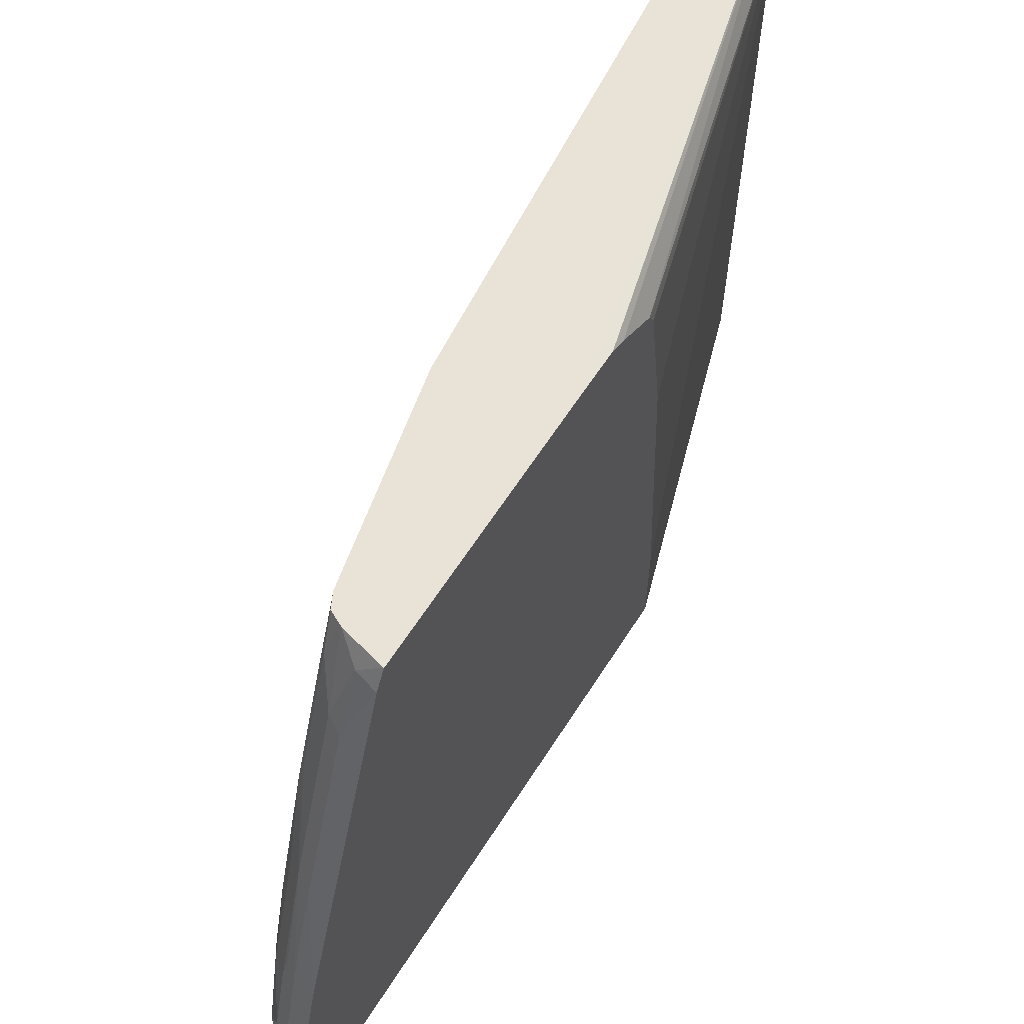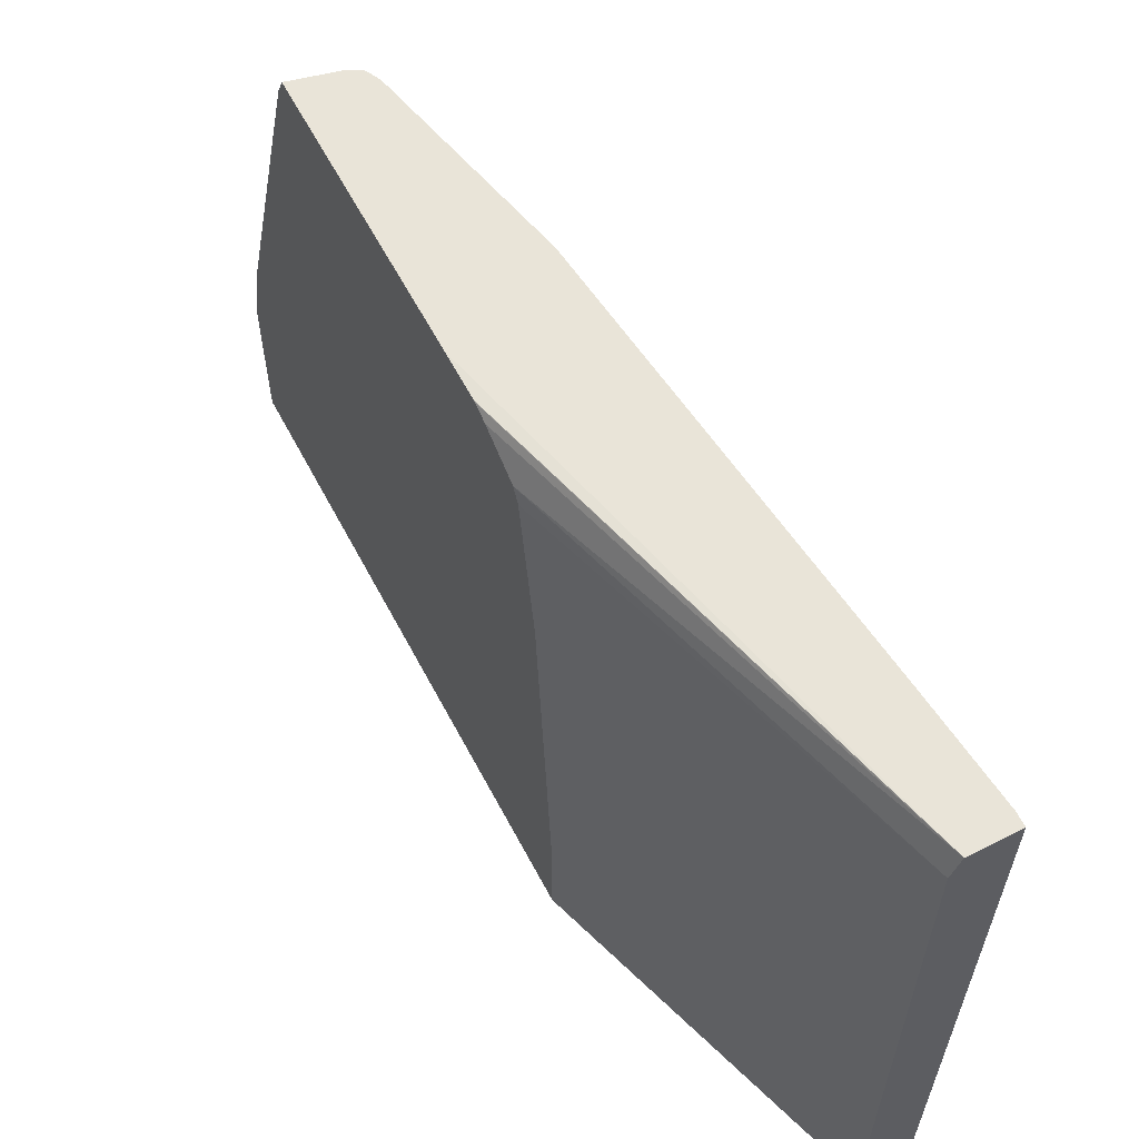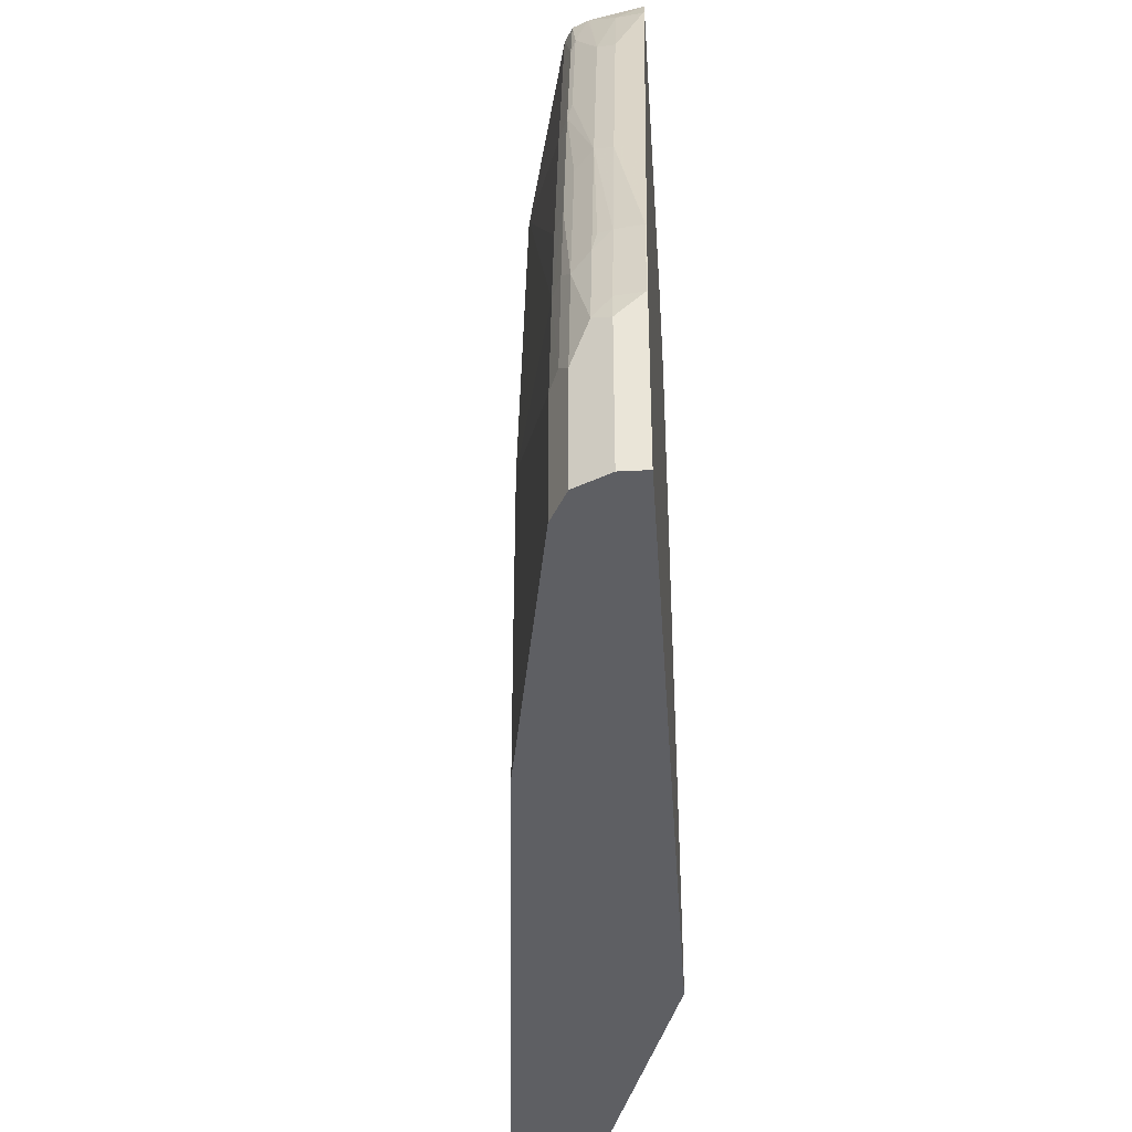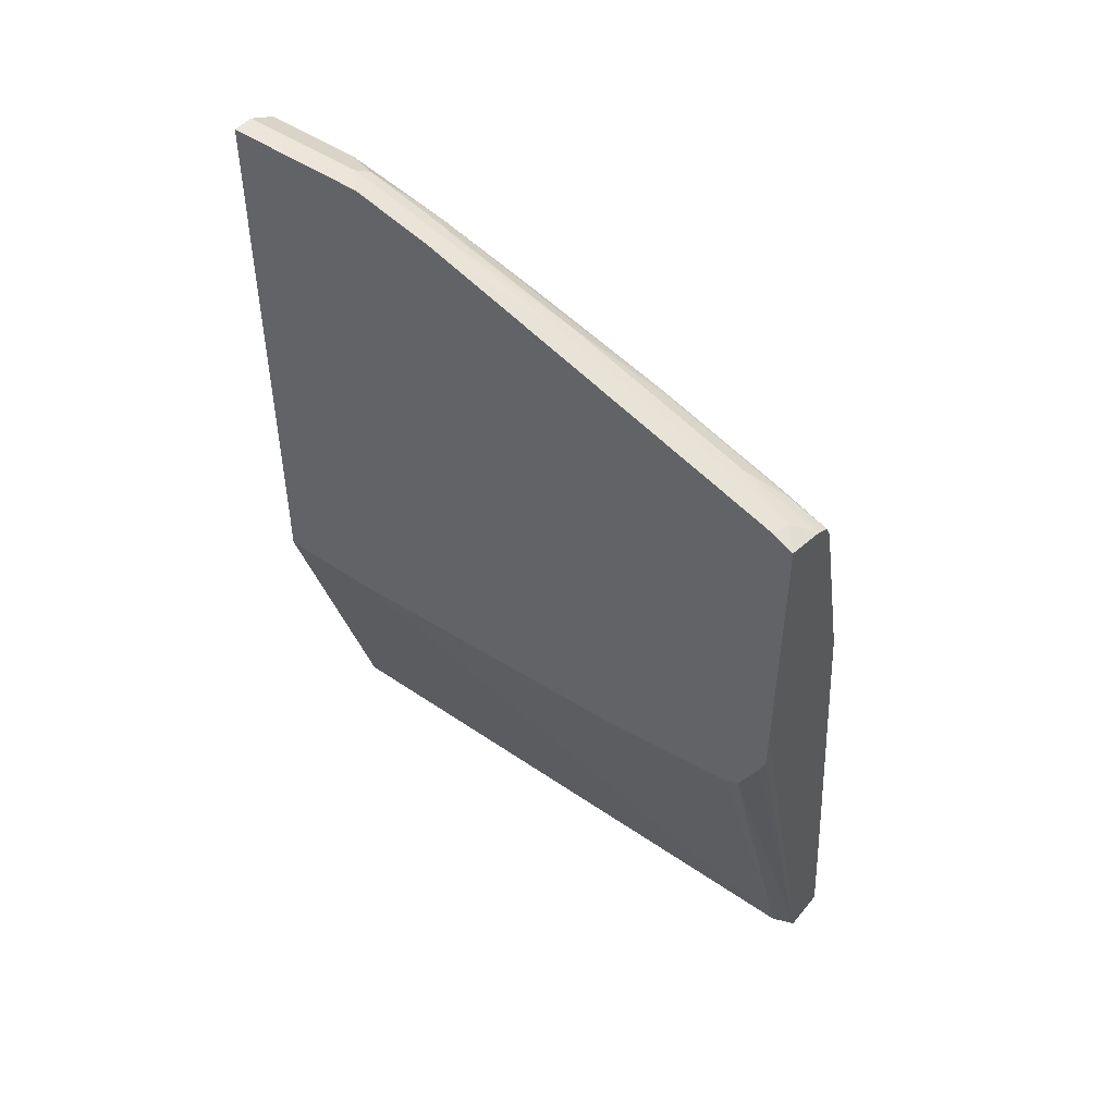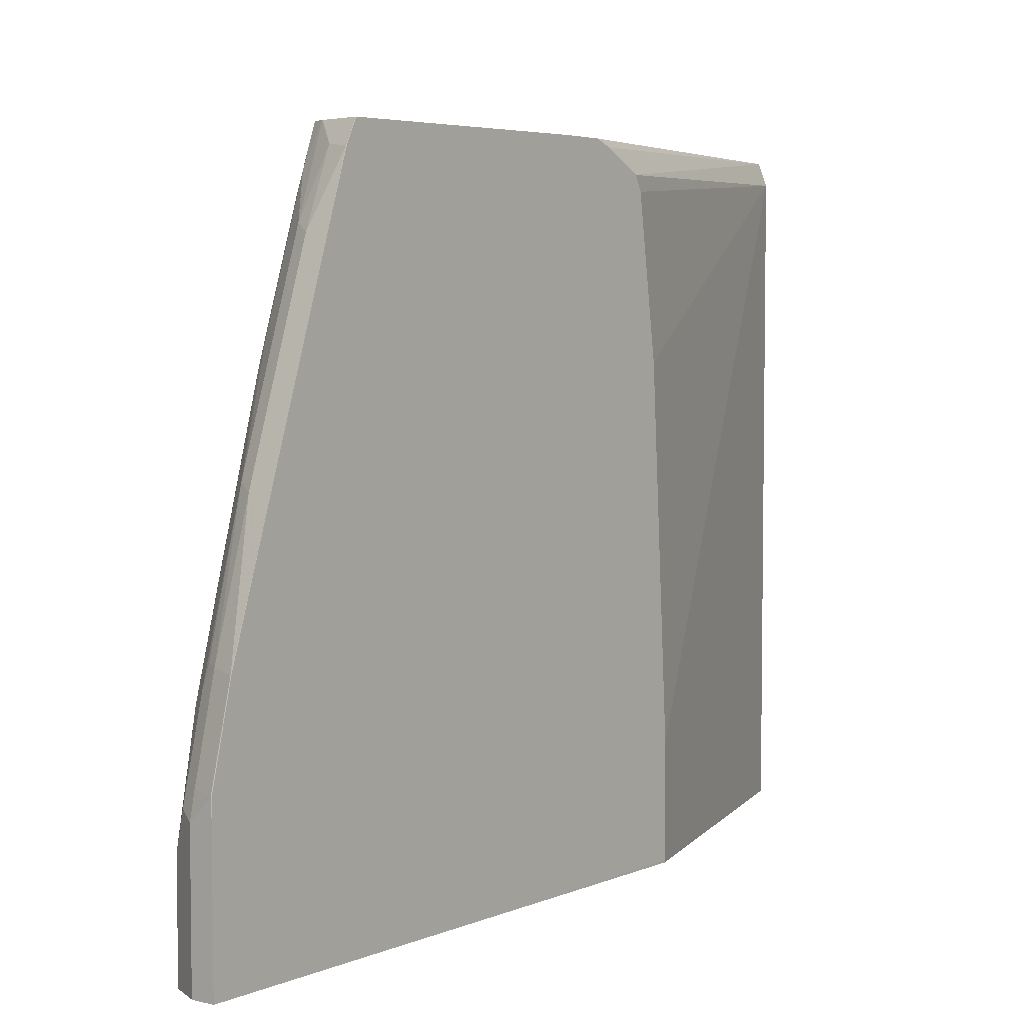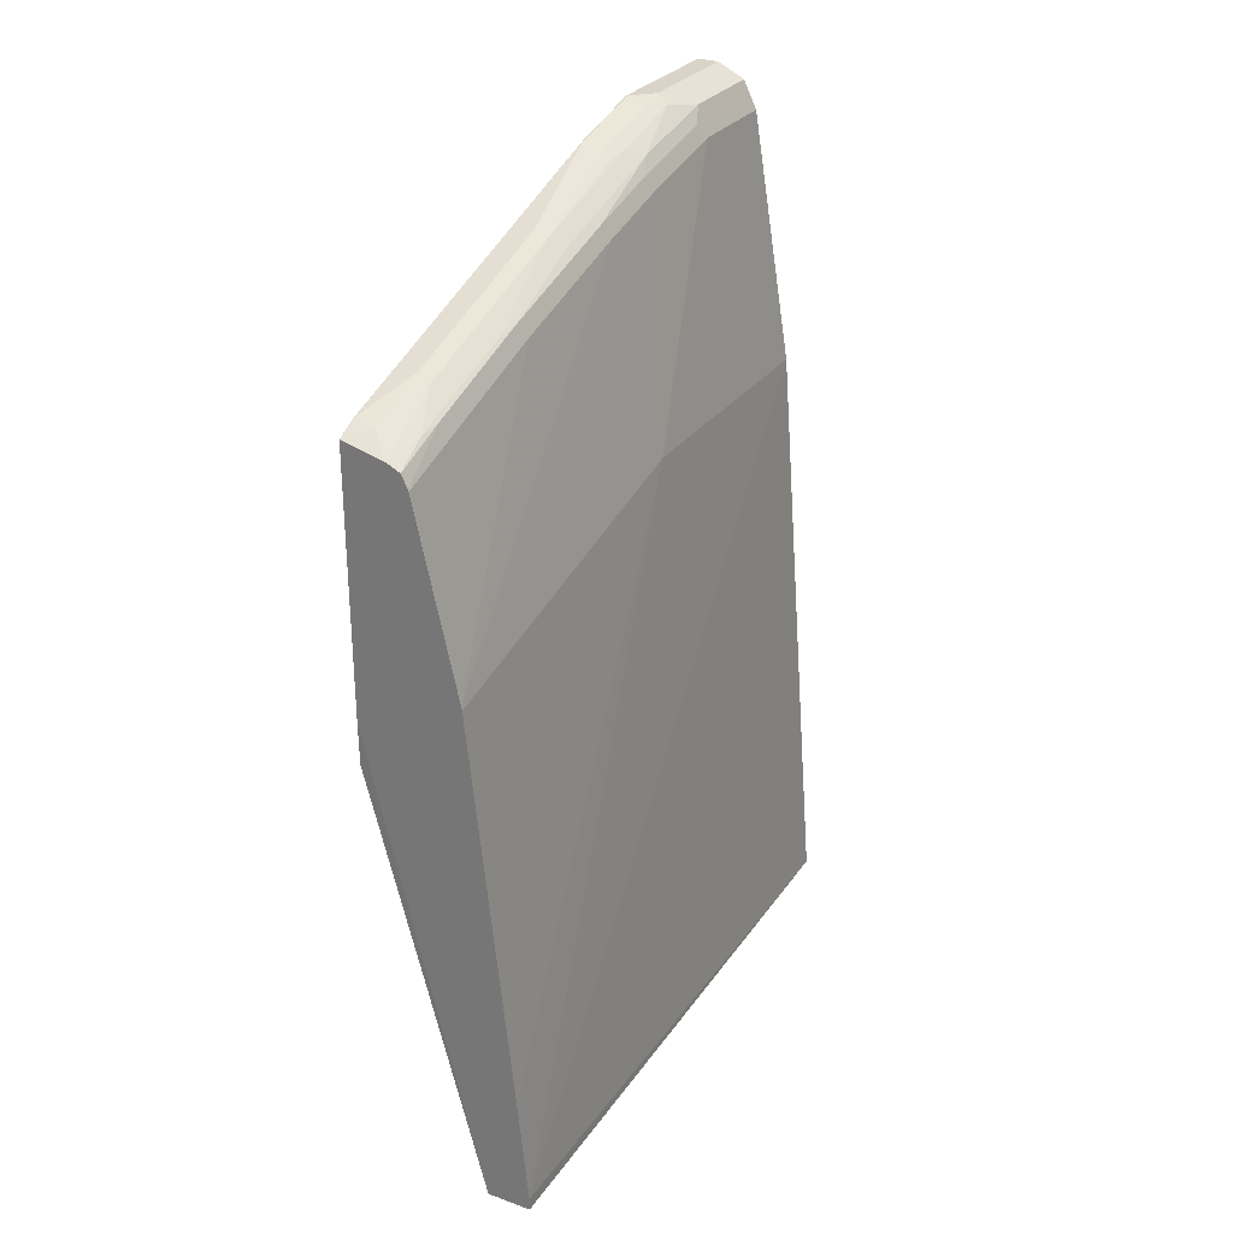
<metadata>
{"format":"obj","ext":"obj","renderer":"f3d","projection":"perspective","resolution":1024,"background":"white","views":[{"elev":62.5,"azim":-147.5,"up":"+Z"},{"elev":60.5,"azim":-27.7,"up":"+Z"},{"elev":-40.8,"azim":-176.3,"up":"+Z"},{"elev":48.0,"azim":-52.3,"up":"+Y"},{"elev":4.9,"azim":-142.2,"up":"+Z"},{"elev":28.4,"azim":28.2,"up":"+Y"}]}
</metadata>
<code>
v 0.1132 -0.3893 0.6484
v 0.157 -0.3893 0.6484
v 0.11 -0.3768 0.6484
v -0.0007333 0.04183 0.6476
v -0.0007333 0.04096 0.6474
v -0.0007333 0.02579 0.6412
v -0.0007333 -0.01388 0.6198
v 0.1044 -0.3893 0.6267
v 0.1529 -0.3893 0.01838
v 0.157 -0.3768 0.6484
v -0.0007179 0.08499 0.6484
v -0.0007333 0.1254 0.6484
v -0.0007333 -0.02051 0.6066
v -0.0007333 -0.04178 0.4603
v -0.0007333 -0.06262 0.1261
v 0.1044 -0.3893 0.01838
v -0.0007333 -0.02086 0.6058
v 0.1044 0.2089 0.01838
v 0.1466 -0.2723 0.6484
v 0.1044 0.2089 0.2925
v -0.0007333 0.3442 0.6484
v -0.0007333 -0.06262 0.02091
v -0.0006407 -0.06262 0.01838
v 0.06268 0.4596 0.01838
v 0.1044 0.1253 0.6484
v 0.06268 0.4596 0.1254
v 0.06268 0.4387 0.2298
v 0.1037 0.1289 0.6484
v -0.0003318 0.3443 0.6484
v -0.0007333 0.3483 0.6404
v -0.0007333 0.1384 0.01838
v 0.06143 0.4621 0.01838
v 0.05572 0.4735 0.1323
v 0.05572 0.4526 0.2368
v 0.05572 0.4317 0.3204
v 0.06268 0.4178 0.3134
v 0.06268 0.376 0.4596
v 0.06268 0.3343 0.5849
v 0.06268 0.3133 0.6476
v 0.06253 0.3133 0.6484
v 8.01e-06 0.3443 0.6484
v 8.01e-06 0.3551 0.6267
v -0.0007333 0.3548 0.6275
v -0.0007333 0.5014 0.01838
v 0.05098 0.483 0.01838
v 0.04875 0.4875 0.1184
v 0.04875 0.4665 0.2229
v 0.05572 0.39 0.4666
v 0.05572 0.3481 0.5919
v 0.06196 0.3147 0.6484
v 0.04108 0.3343 0.6484
v 0.0209 0.3499 0.6293
v 0.0209 0.376 0.5641
v -0.0007333 0.376 0.5641
v -0.0007333 0.5014 0.1463
v 0.0209 0.5014 0.01838
v 0.04875 0.4875 0.01838
v 0.0209 0.5014 0.1463
v 0.03482 0.4944 0.1532
v 0.04875 0.4248 0.3691
v 0.03482 0.4735 0.2368
v 0.03482 0.4317 0.383
v 0.05224 0.3865 0.4857
v 0.05224 0.3656 0.5484
v 0.05224 0.3446 0.6111
v 0.05572 0.3273 0.6484
v 0.04179 0.3341 0.6484
v 0.03482 0.3691 0.571
v 0.03482 0.39 0.5083
v 0.0209 0.4387 0.376
v -0.0007333 0.4387 0.376
v -0.0007333 0.5011 0.1672
v 8.01e-06 0.5014 0.1672
v 0.0209 0.4962 0.1698
v 0.0209 0.4753 0.2533
v 0.03135 0.47 0.256
v 0.04324 0.3335 0.6484
v 8.01e-06 0.4805 0.2507
v -0.0007333 0.4596 0.3134
v -0.0007333 0.501 0.1679
v -0.0007333 0.4801 0.2515
f 41 51 52
f 44 55 73
f 41 52 42
f 42 52 53
f 42 53 54
f 42 54 43
f 44 73 58
f 46 59 47
f 45 57 46
f 46 57 56
f 46 56 58
f 46 58 59
f 47 59 61
f 47 61 62
f 39 50 40
f 44 58 56
f 39 49 50
f 30 41 42
f 38 48 39
f 28 36 37
f 28 37 38
f 28 38 39
f 28 39 40
f 29 41 30
f 30 42 43
f 47 62 60
f 32 45 46
f 32 46 33
f 33 46 47
f 33 47 34
f 34 47 35
f 35 47 60
f 35 60 48
f 35 48 37
f 35 37 36
f 37 48 38
f 39 48 49
f 48 60 62
f 53 71 54
f 48 63 64
f 62 69 63
f 63 69 68
f 63 68 64
f 64 68 65
f 65 77 66
f 65 68 77
f 67 77 68
f 62 70 69
f 70 75 78
f 71 78 79
f 72 80 73
f 73 80 81
f 73 81 78
f 73 78 75
f 73 75 74
f 78 81 79
f 70 78 71
f 48 62 63
f 62 75 70
f 61 76 62
f 48 64 65
f 48 65 49
f 49 65 66
f 51 67 52
f 52 68 53
f 52 67 68
f 53 68 69
f 62 76 75
f 53 69 70
f 27 36 28
f 55 72 73
f 58 73 74
f 58 74 59
f 59 74 75
f 59 75 61
f 61 75 76
f 53 70 71
f 27 35 36
f 49 66 50
f 27 33 34
f 1 6 7
f 1 8 16
f 1 16 9
f 1 9 2
f 2 9 10
f 3 11 4
f 4 11 12
f 1 5 6
f 4 12 21
f 4 30 43
f 4 43 54
f 4 54 71
f 4 71 79
f 4 79 81
f 4 81 80
f 4 80 72
f 4 21 30
f 4 72 55
f 1 4 5
f 1 11 3
f 27 34 35
f 1 2 10
f 1 10 19
f 1 19 25
f 1 25 28
f 1 28 40
f 1 40 50
f 1 3 4
f 1 50 66
f 1 77 67
f 1 67 51
f 1 51 41
f 1 41 29
f 1 29 21
f 1 21 12
f 1 12 11
f 1 66 77
f 4 55 44
f 1 7 8
f 4 31 22
f 9 32 24
f 9 24 18
f 9 18 10
f 10 18 20
f 10 20 19
f 16 22 23
f 18 24 26
f 18 26 20
f 19 20 25
f 20 26 27
f 20 27 28
f 20 28 25
f 21 29 30
f 22 31 23
f 24 32 26
f 4 44 31
f 26 33 27
f 9 45 32
f 9 57 45
f 26 32 33
f 9 44 56
f 4 22 15
f 9 56 57
f 4 14 17
f 4 17 13
f 4 13 7
f 4 7 6
f 4 6 5
f 7 13 8
f 4 15 14
f 8 15 22
f 8 22 16
f 8 13 17
f 8 17 14
f 9 16 23
f 9 23 31
f 8 14 15
f 9 31 44

</code>
